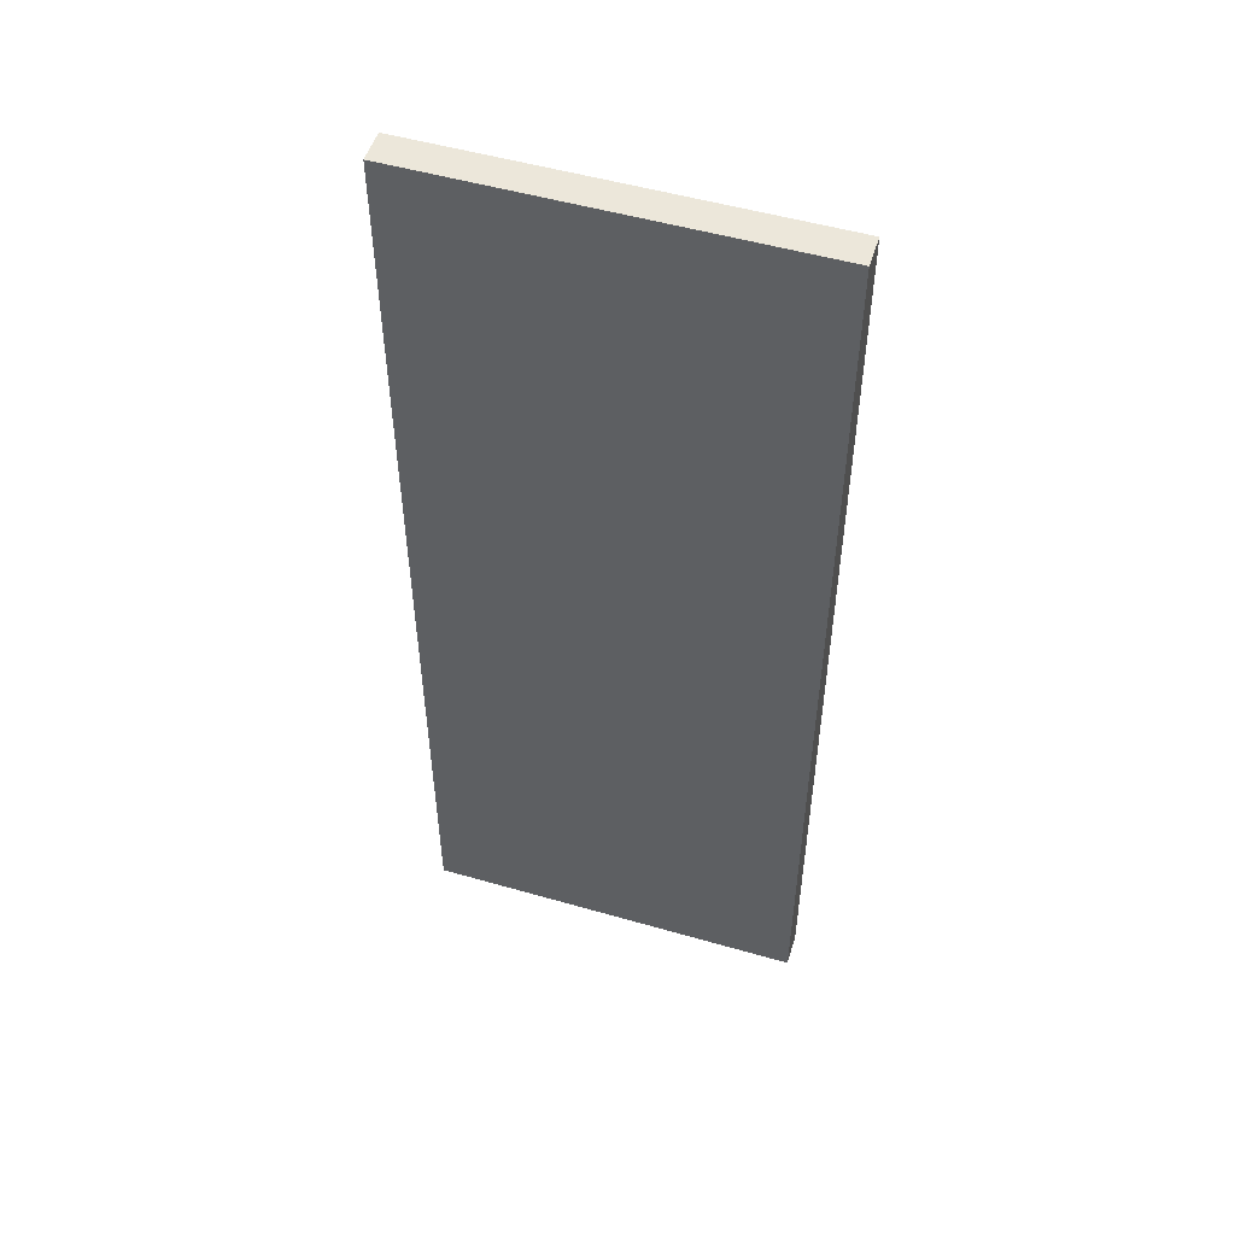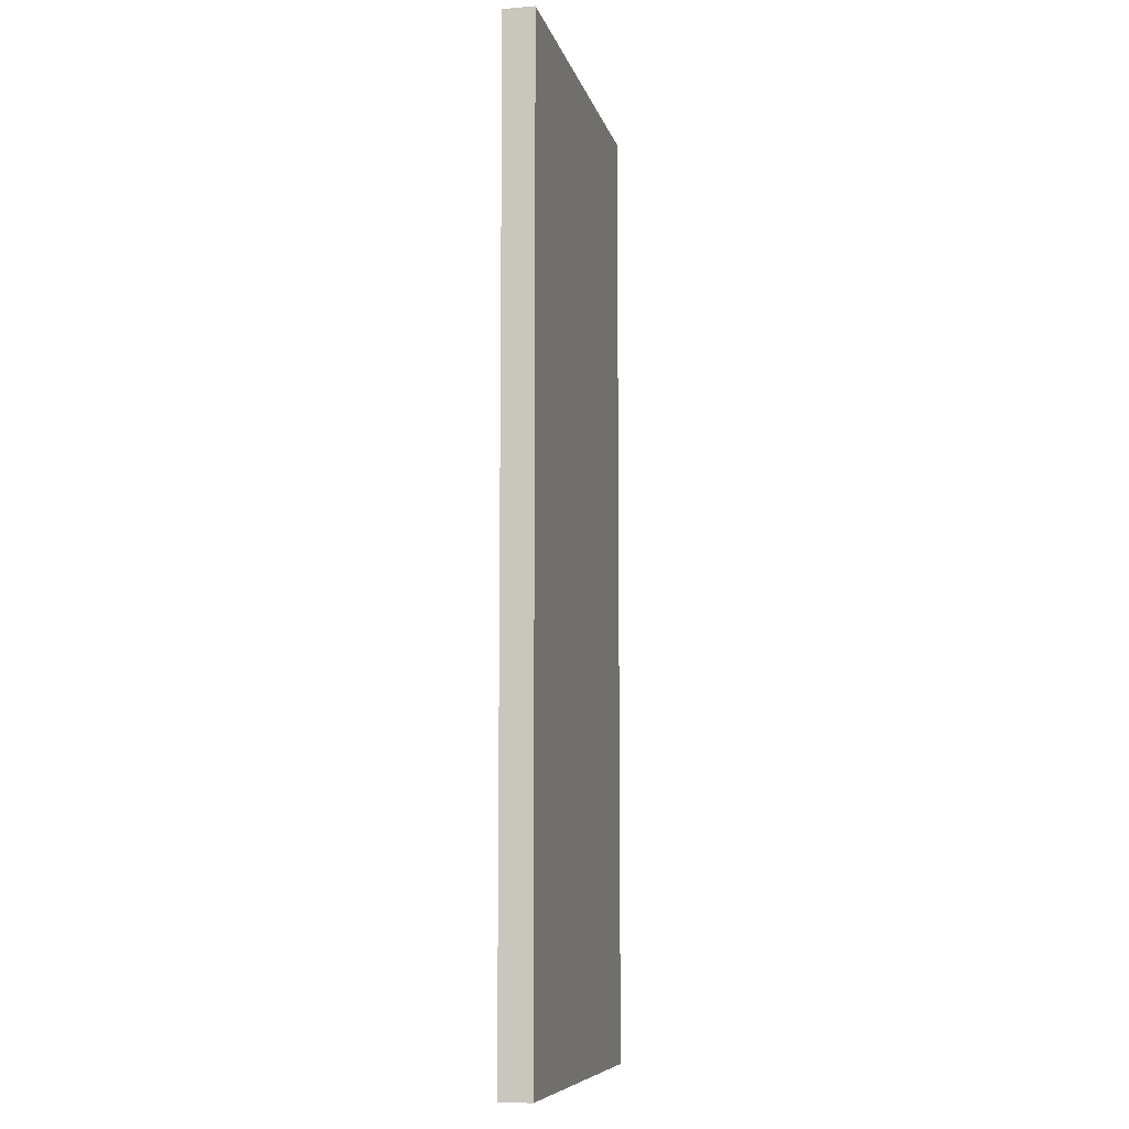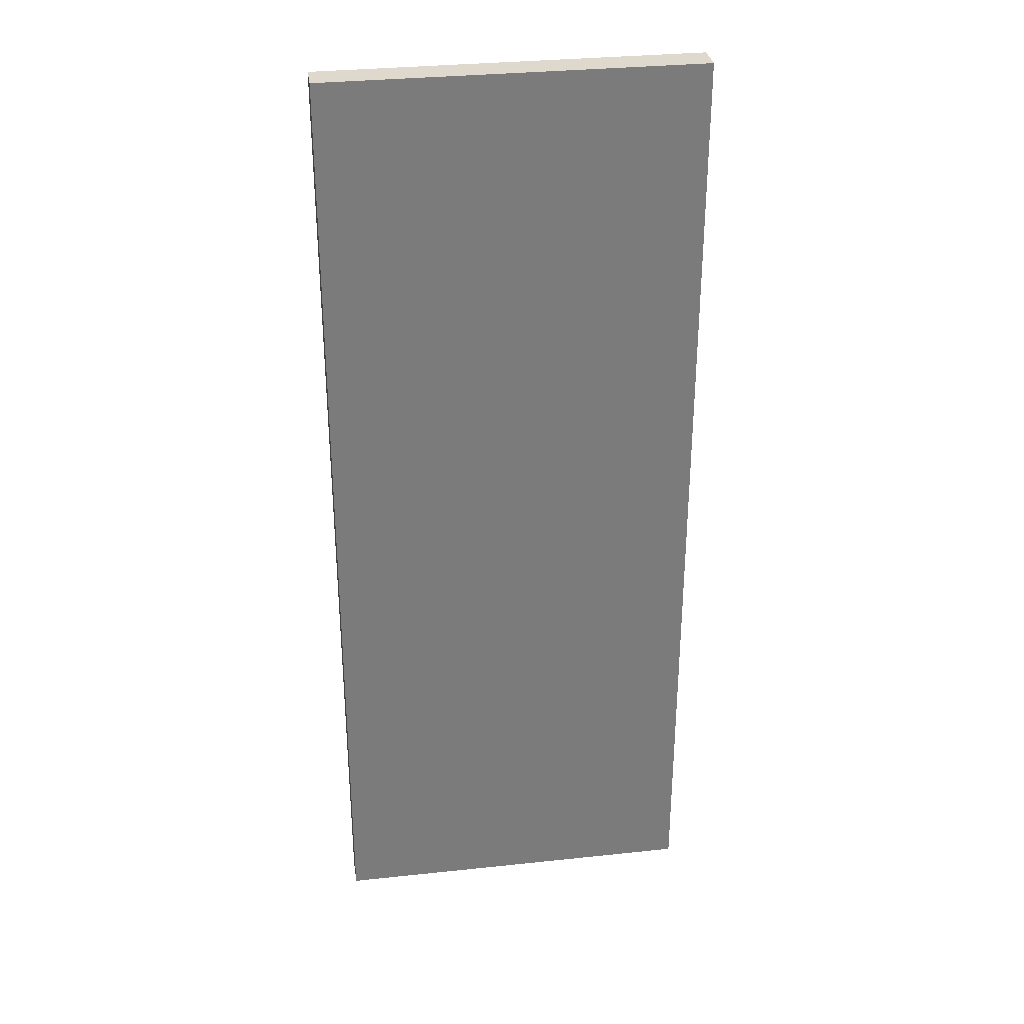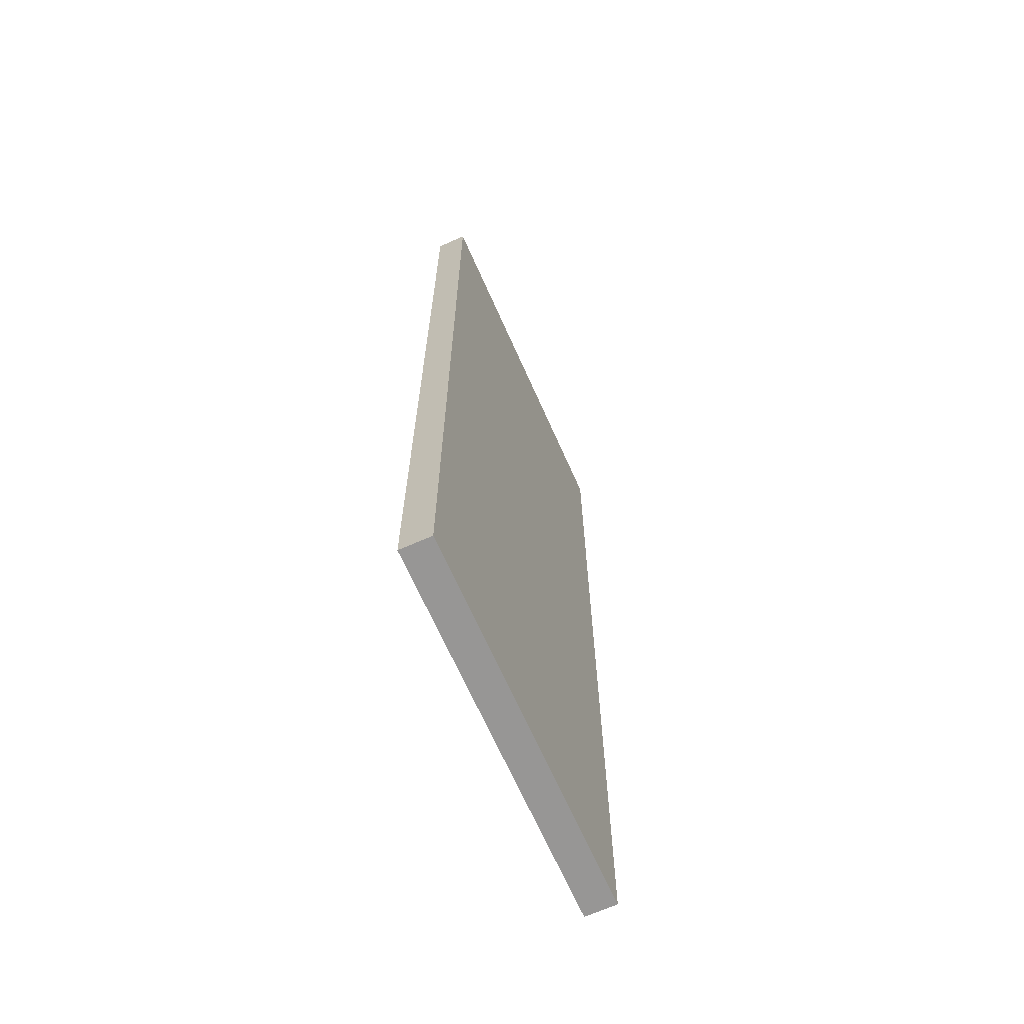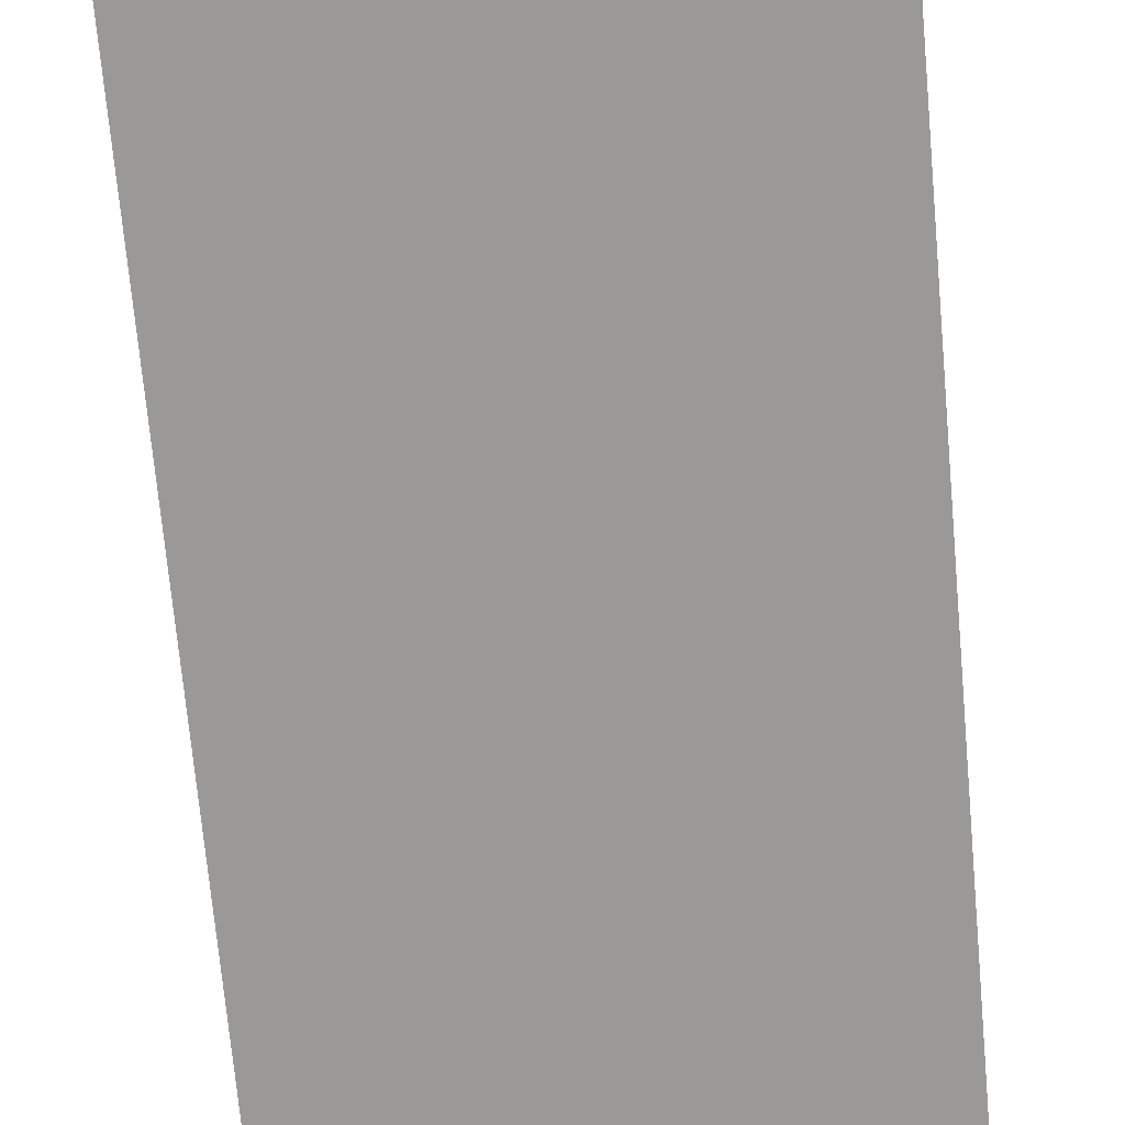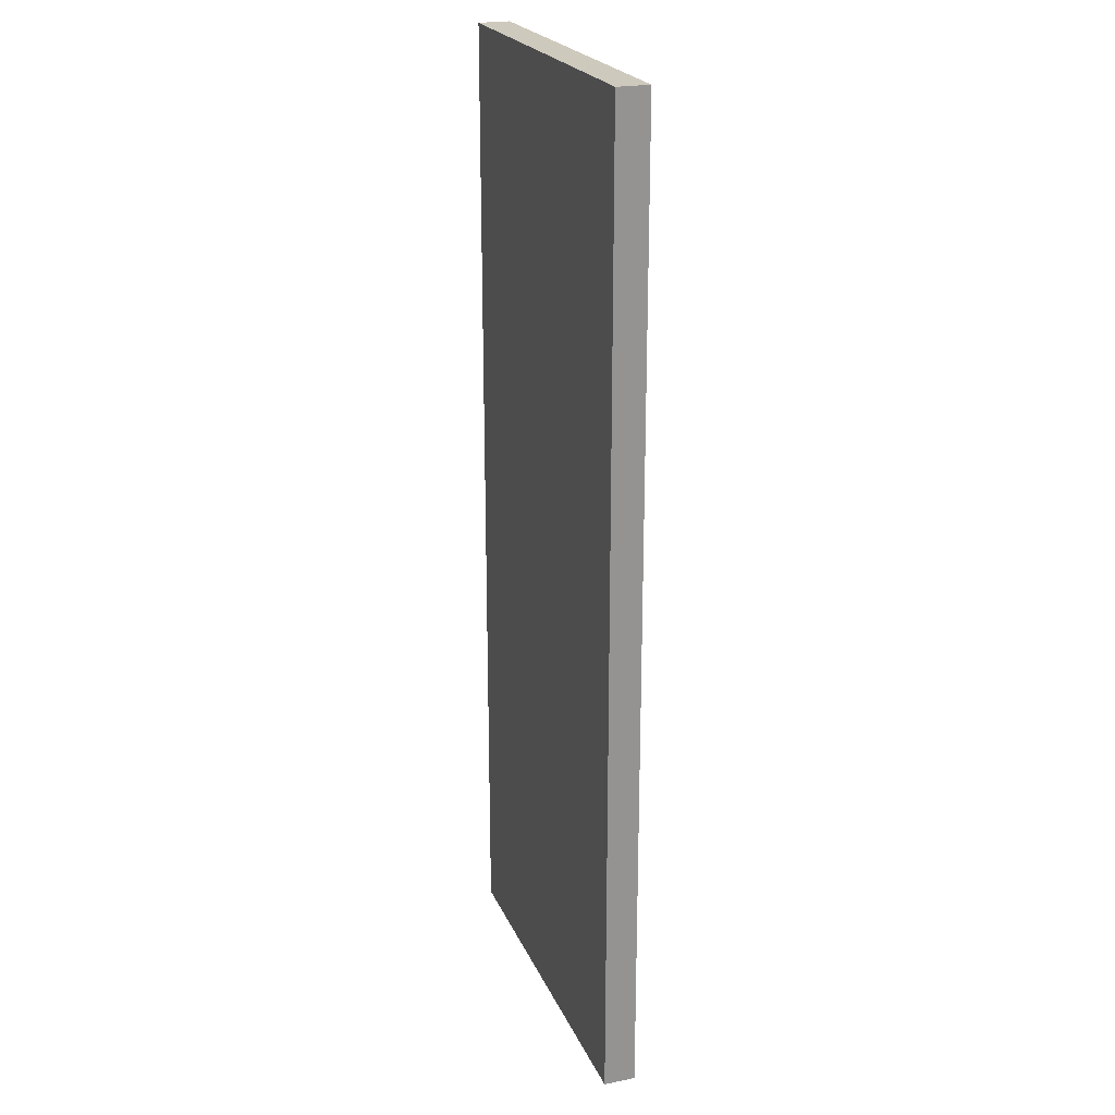
<metadata>
{"format":"obj","ext":"obj","renderer":"f3d","projection":"perspective","resolution":1024,"background":"white","views":[{"elev":51.9,"azim":-162.7,"up":"+Y"},{"elev":-8.4,"azim":-77.2,"up":"+Y"},{"elev":32.0,"azim":171.5,"up":"+Y"},{"elev":-67.8,"azim":-66.0,"up":"+Y"},{"elev":-68.9,"azim":-174.9,"up":"+Z"},{"elev":22.6,"azim":71.0,"up":"+Y"}]}
</metadata>
<code>
o
v 14.4 5.7 -10.8
v 14.4 5.7 -10.7
v 14.4 8.8 -10.8
v 14.4 8.8 -10.7
v 15.6 5.7 -10.8
v 15.6 5.7 -10.7
v 15.6 8.8 -10.8
v 15.6 8.8 -10.7
v 14.4 5.7 -10.8
v 14.4 8.8 -10.8
v 15.6 5.7 -10.8
v 15.6 8.8 -10.8
v 14.4 5.7 -10.7
v 14.4 8.8 -10.7
v 15.6 5.7 -10.7
v 15.6 8.8 -10.7
v 14.4 5.7 -10.8
v 15.6 5.7 -10.8
v 14.4 5.7 -10.7
v 15.6 5.7 -10.7
v 14.4 8.8 -10.8
v 15.6 8.8 -10.8
v 14.4 8.8 -10.7
v 15.6 8.8 -10.7
f 1 2 3
f 3 2 4
f 7 6 5
f 8 6 7
f 9 10 11
f 11 10 12
f 15 14 13
f 16 14 15
f 17 18 19
f 19 18 20
f 23 22 21
f 24 22 23

</code>
